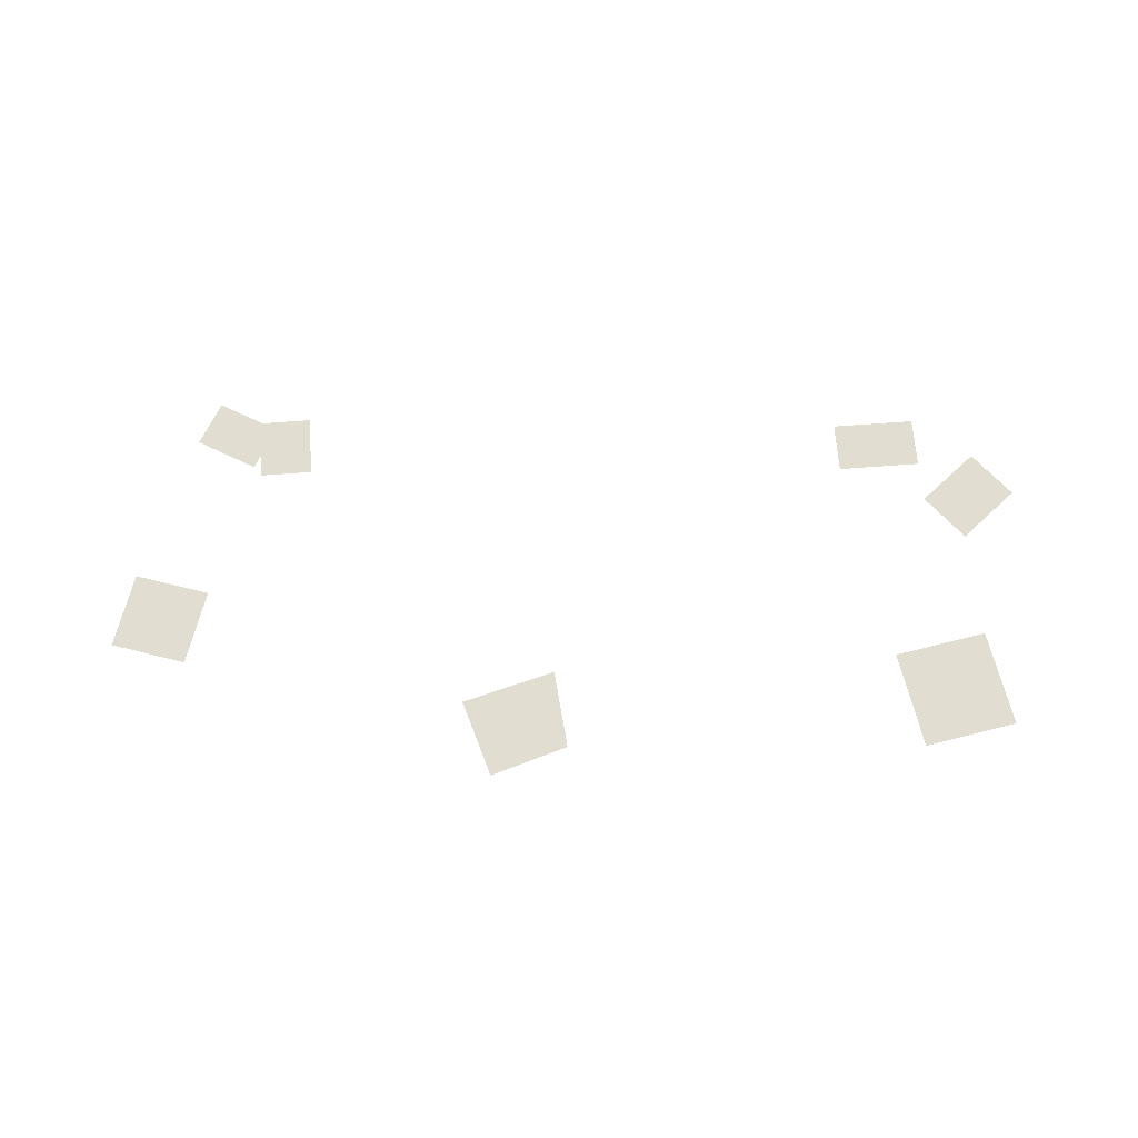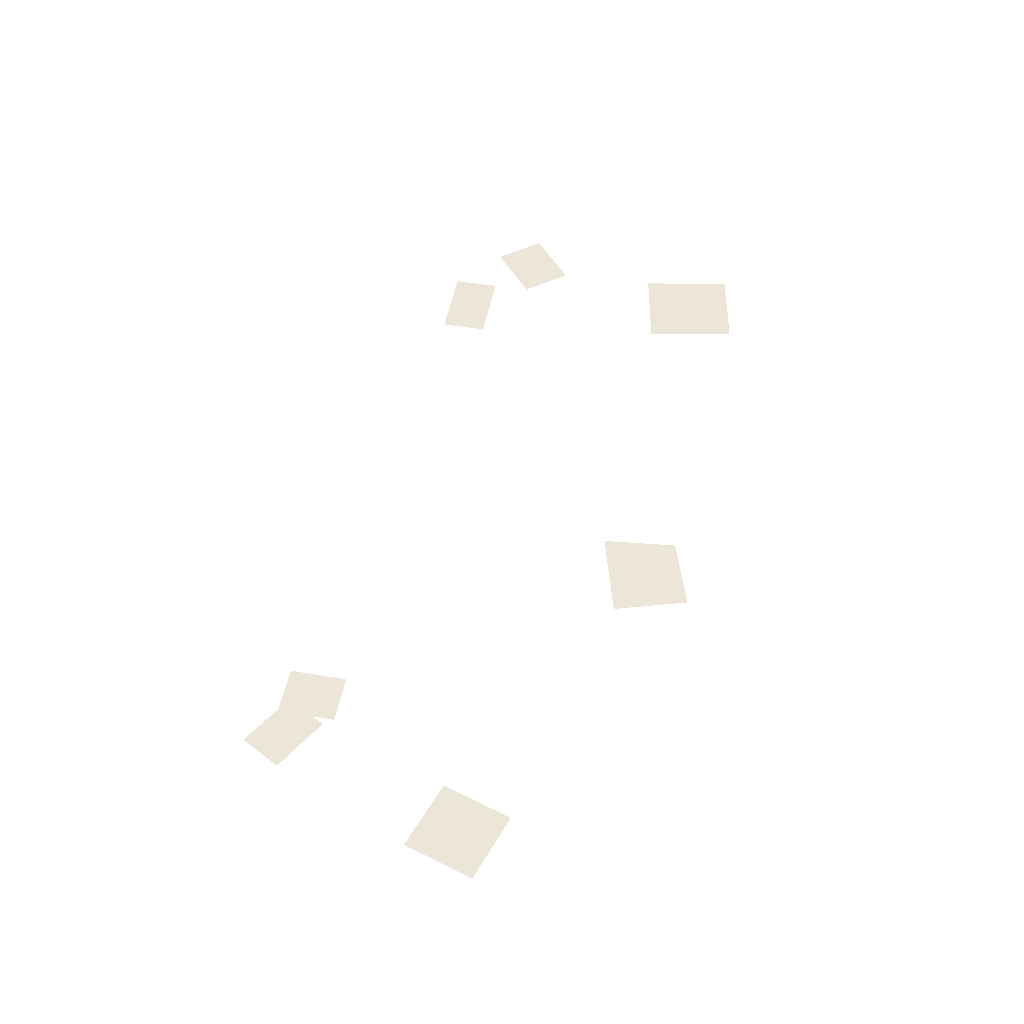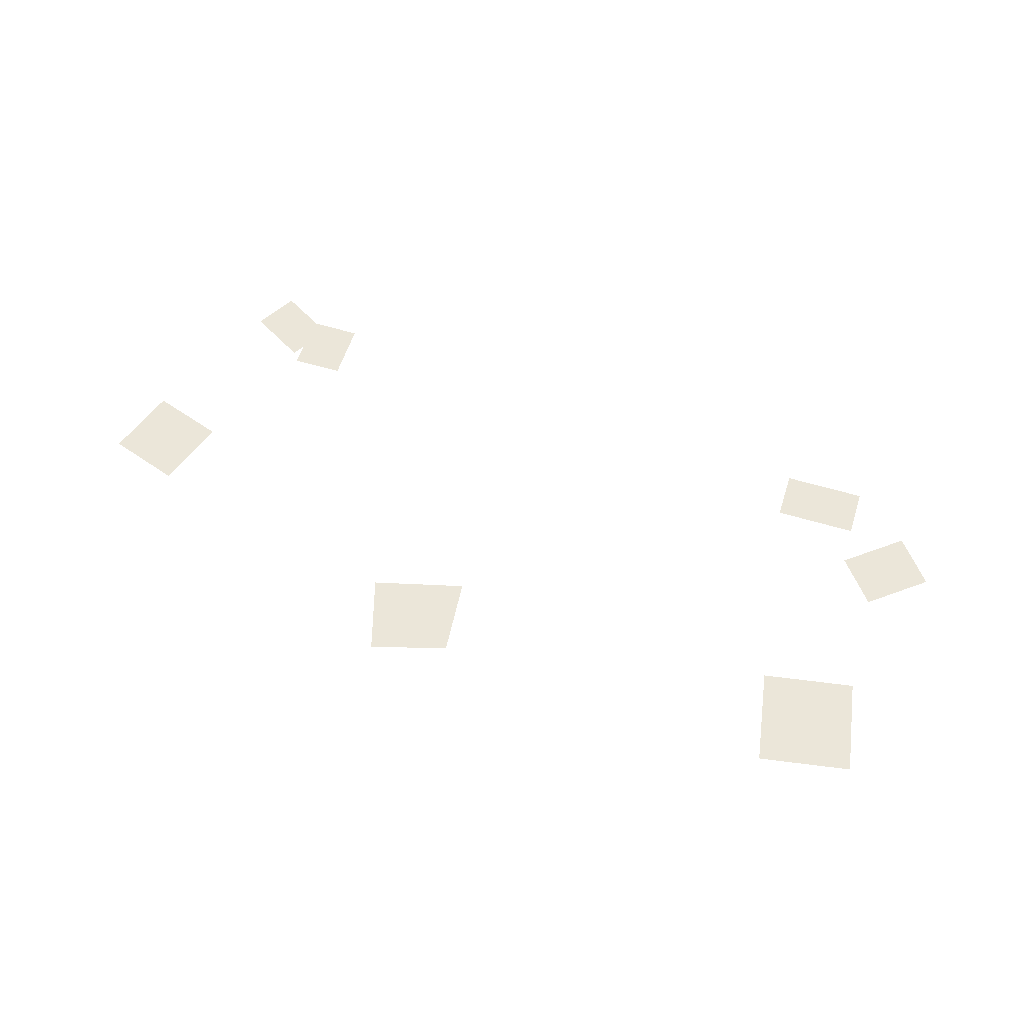
<metadata>
{"format":"obj","ext":"obj","renderer":"f3d","projection":"perspective","resolution":1024,"background":"white","views":[{"elev":68.4,"azim":-4.3,"up":"+Y"},{"elev":49.1,"azim":-79.5,"up":"+Y"},{"elev":57.3,"azim":17.5,"up":"+Y"}]}
</metadata>
<code>
g C5_shadowTree_geo
v 8.854 0.04575 225.7
v 15.84 0.04575 223.6
v 6.749 0.04575 218.7
v 15.15 0.04575 216.5
v 55.87 0.0454 198.1
v 50.82 0.0454 202.1
v 59.11 0.0454 202.1
v 54.06 0.0454 206.2
v 54.42 0.04435 215.7
v 46.08 0.04435 217.2
v 55.93 0.04435 224.4
v 47.59 0.04435 225.9
v -15.9 0.04186 206.5
v -22.46 0.04186 204.4
v -18.08 0.04186 213.1
v -24.64 0.04186 210.9
v -10.84 0.06593 195.1
v -6.162 0.06593 195.1
v -10.84 0.06593 189.7
v -6.162 0.06593 189.7
v 43.36 0.06593 194.1
v 43.36 0.06593 198.5
v 50.76 0.06593 194.1
v 50.76 0.06593 198.5
v -14.47 0.06316 187.4
v -16.64 0.06316 191.2
v -9.319 0.06316 190.4
v -11.49 0.06316 194.2
g C5_shadowTree_geo_0
f 4 1 2
f 3 1 4
f 8 5 6
f 7 5 8
f 12 9 10
f 11 9 12
f 16 13 14
f 15 13 16
f 20 17 18
f 19 17 20
f 24 21 22
f 23 21 24
f 28 25 26
f 27 25 28

</code>
